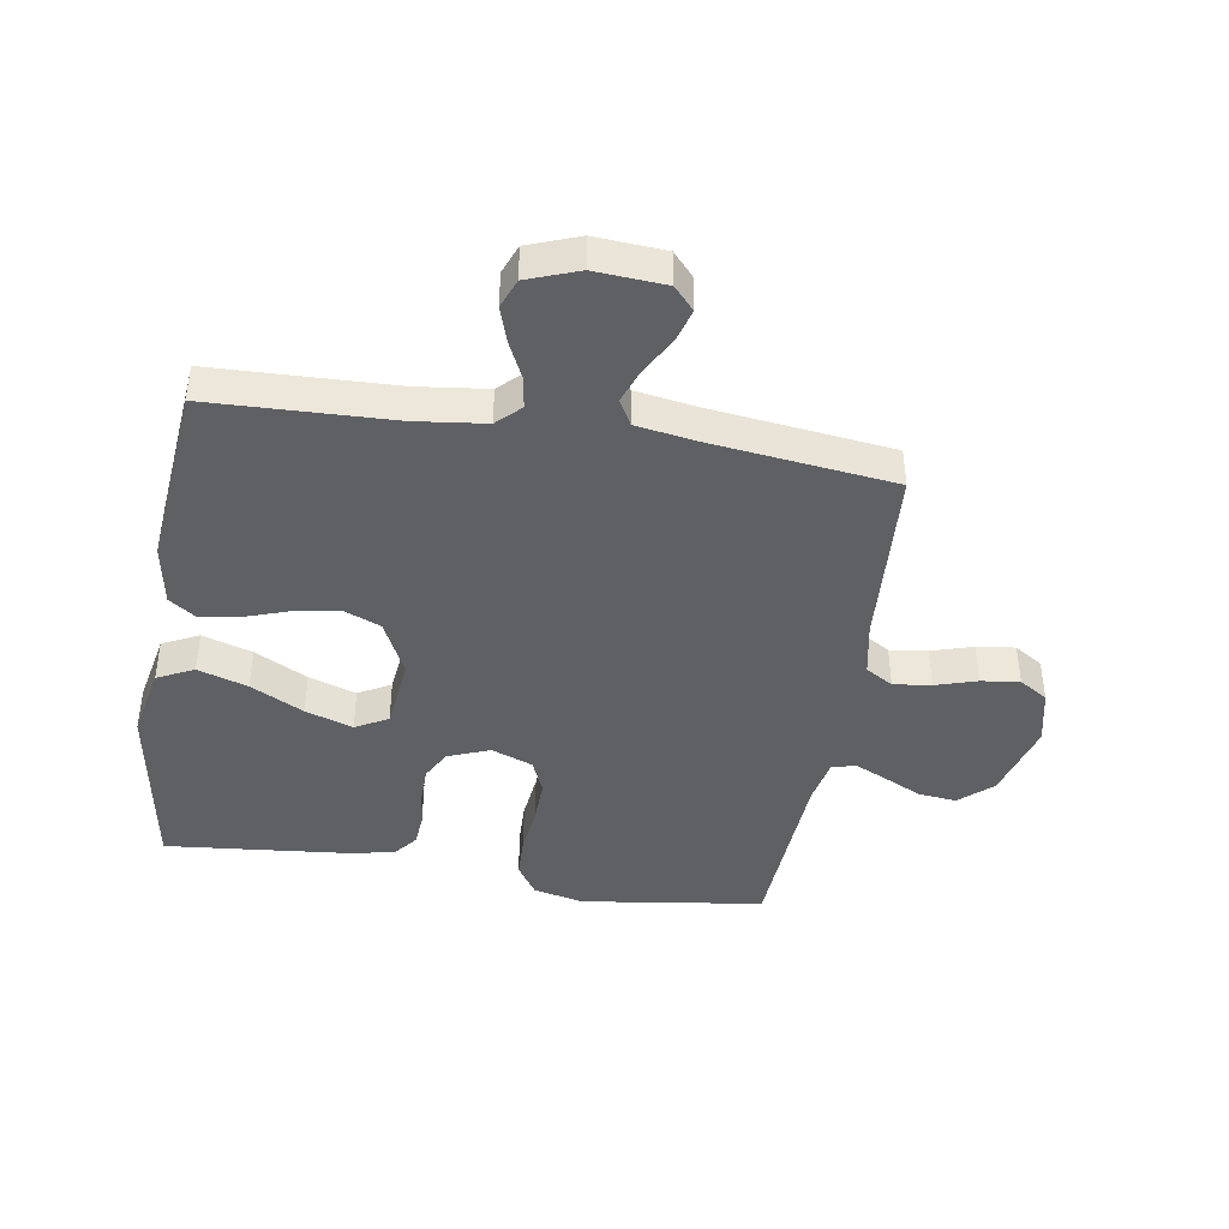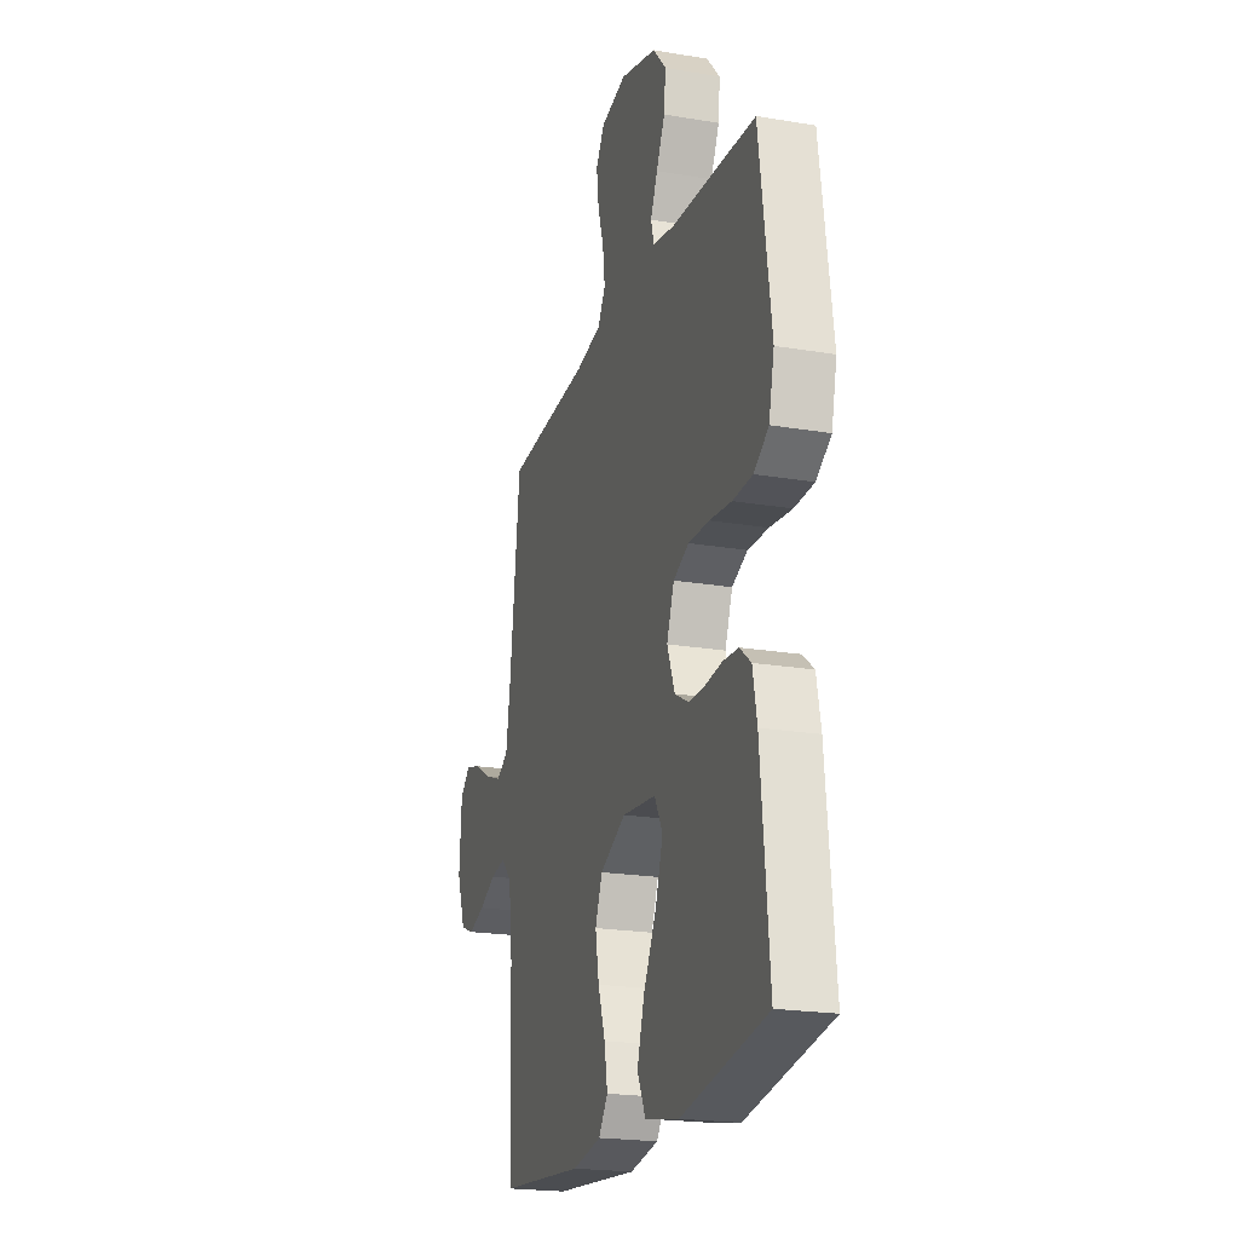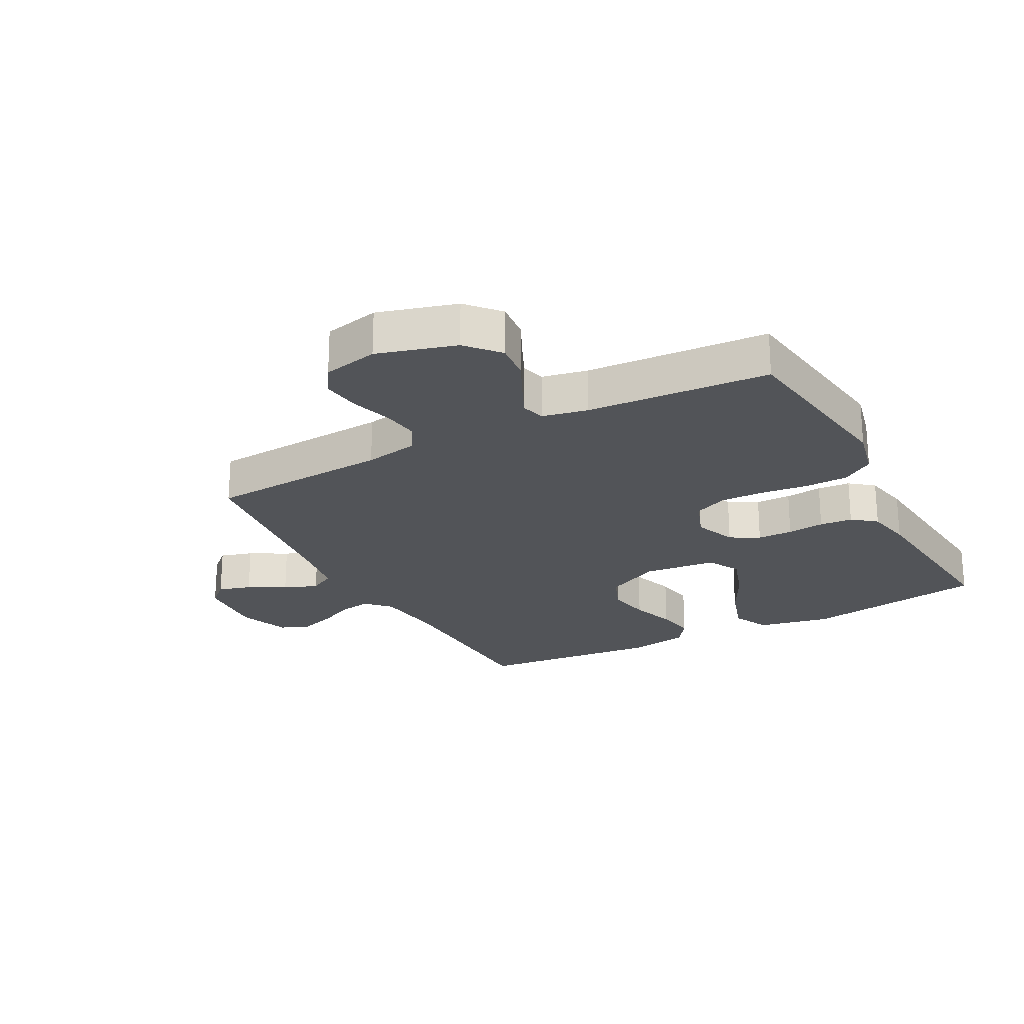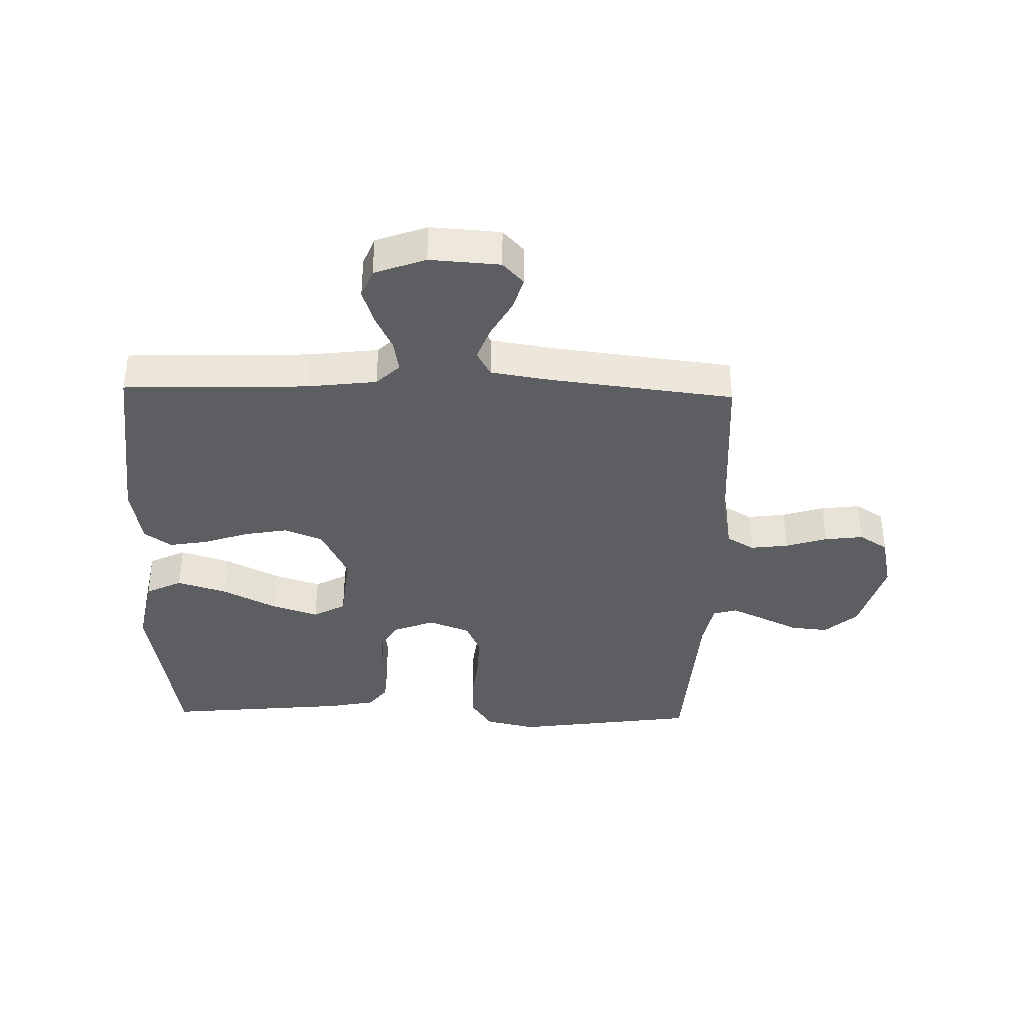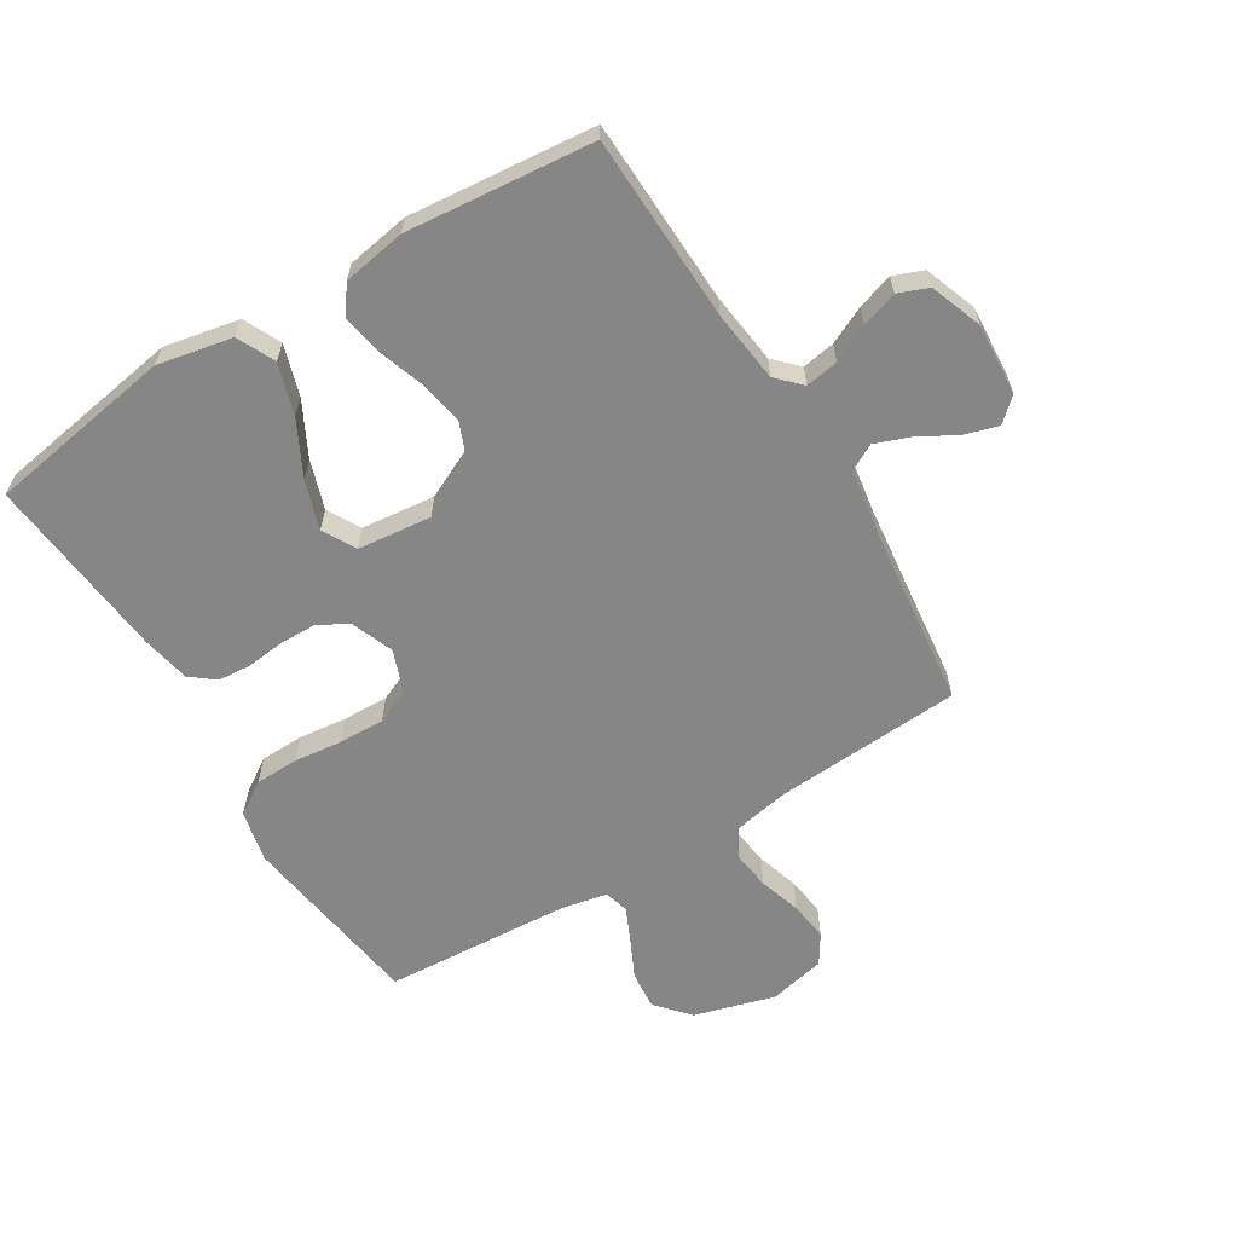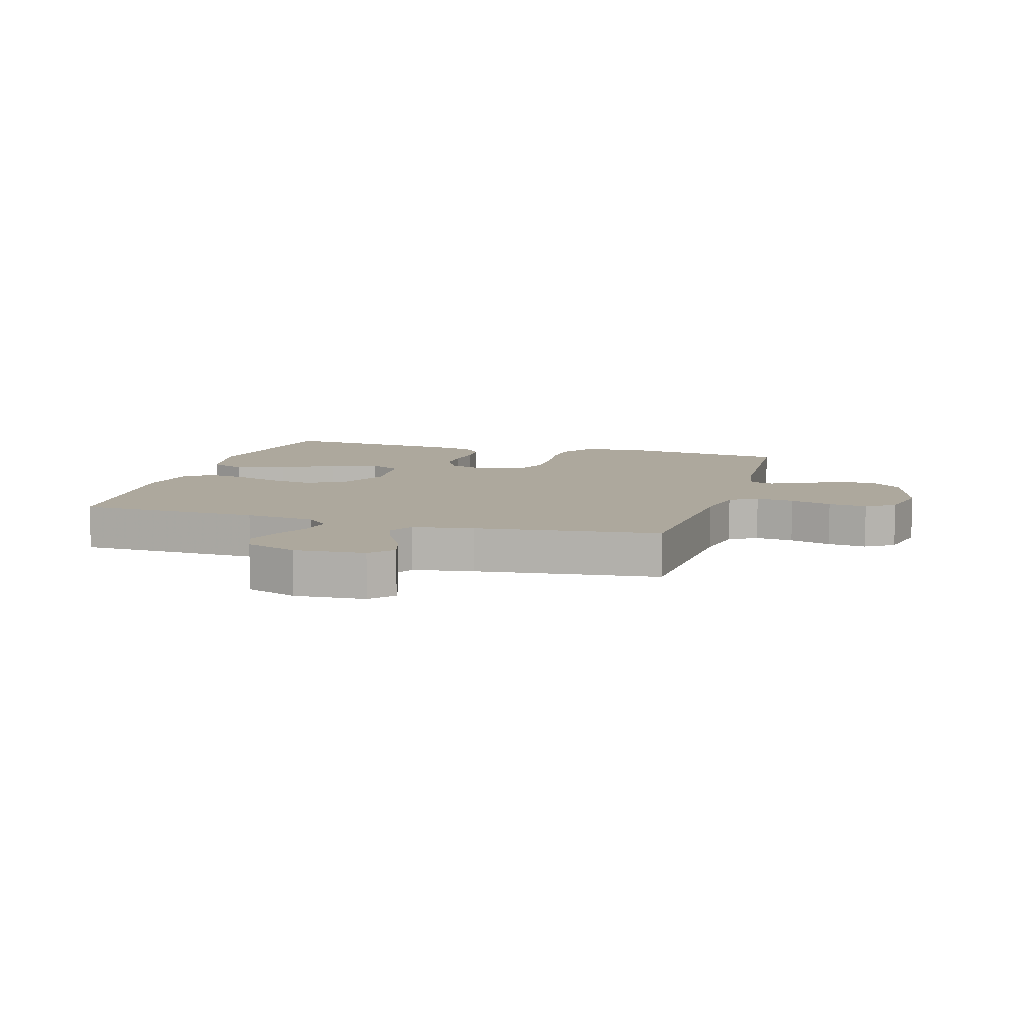
<metadata>
{"format":"obj","ext":"obj","renderer":"f3d","projection":"perspective","resolution":1024,"background":"white","views":[{"elev":-42.6,"azim":-99.2,"up":"+Y"},{"elev":-21.1,"azim":73.2,"up":"+Z"},{"elev":-23.3,"azim":28.0,"up":"+Y"},{"elev":-37.4,"azim":-91.4,"up":"+Y"},{"elev":-62.2,"azim":-148.5,"up":"+Y"},{"elev":8.7,"azim":-73.7,"up":"+Y"}]}
</metadata>
<code>
v -0.5 0.07 0.5
v -0.2 0.07 0.519
v -0.111 0.07 0.536
v -0.084 0.07 0.581
v -0.092 0.07 0.643
v -0.113 0.07 0.711
v -0.121 0.07 0.774
v -0.091 0.07 0.821
v 0 0.07 0.841
v 0.129 0.07 0.804
v 0.176 0.07 0.751
v 0.17 0.07 0.689
v 0.14 0.07 0.627
v 0.115 0.07 0.573
v 0.126 0.07 0.534
v 0.2 0.07 0.519
v 0.5 0.07 0.5
v 0.542 0.07 0.2
v 0.523 0.07 0.117
v 0.471 0.07 0.083
v 0.401 0.07 0.081
v 0.323 0.07 0.09
v 0.25 0.07 0.092
v 0.195 0.07 0.068
v 0.169 0.07 0
v 0.196 0.07 -0.069
v 0.244 0.07 -0.095
v 0.302 0.07 -0.096
v 0.363 0.07 -0.089
v 0.417 0.07 -0.093
v 0.456 0.07 -0.124
v 0.471 0.07 -0.2
v 0.5 0.07 -0.5
v 0.2 0.07 -0.549
v 0.08 0.07 -0.525
v 0.051 0.07 -0.465
v 0.077 0.07 -0.383
v 0.122 0.07 -0.296
v 0.148 0.07 -0.218
v 0.119 0.07 -0.165
v 0 0.07 -0.152
v -0.091 0.07 -0.196
v -0.116 0.07 -0.258
v -0.103 0.07 -0.33
v -0.078 0.07 -0.403
v -0.067 0.07 -0.467
v -0.099 0.07 -0.512
v -0.2 0.07 -0.529
v -0.5 0.07 -0.5
v -0.51 0.07 -0.2
v -0.524 0.07 -0.085
v -0.561 0.07 -0.047
v -0.614 0.07 -0.056
v -0.673 0.07 -0.084
v -0.731 0.07 -0.103
v -0.779 0.07 -0.084
v -0.81 0.07 0
v -0.802 0.07 0.115
v -0.765 0.07 0.149
v -0.711 0.07 0.133
v -0.65 0.07 0.099
v -0.594 0.07 0.078
v -0.552 0.07 0.101
v -0.536 0.07 0.2
v -0.5 0 0.5
v -0.2 0 0.519
v -0.111 0 0.536
v -0.084 0 0.581
v -0.092 0 0.643
v -0.113 0 0.711
v -0.121 0 0.774
v -0.091 0 0.821
v 0 0 0.841
v 0.129 0 0.804
v 0.176 0 0.751
v 0.17 0 0.689
v 0.14 0 0.627
v 0.115 0 0.573
v 0.126 0 0.534
v 0.2 0 0.519
v 0.5 0 0.5
v 0.542 0 0.2
v 0.523 0 0.117
v 0.471 0 0.083
v 0.401 0 0.081
v 0.323 0 0.09
v 0.25 0 0.092
v 0.195 0 0.068
v 0.169 0 0
v 0.196 0 -0.069
v 0.244 0 -0.095
v 0.302 0 -0.096
v 0.363 0 -0.089
v 0.417 0 -0.093
v 0.456 0 -0.124
v 0.471 0 -0.2
v 0.5 0 -0.5
v 0.2 0 -0.549
v 0.08 0 -0.525
v 0.051 0 -0.465
v 0.077 0 -0.383
v 0.122 0 -0.296
v 0.148 0 -0.218
v 0.119 0 -0.165
v 0 0 -0.152
v -0.091 0 -0.196
v -0.116 0 -0.258
v -0.103 0 -0.33
v -0.078 0 -0.403
v -0.067 0 -0.467
v -0.099 0 -0.512
v -0.2 0 -0.529
v -0.5 0 -0.5
v -0.51 0 -0.2
v -0.524 0 -0.085
v -0.561 0 -0.047
v -0.614 0 -0.056
v -0.673 0 -0.084
v -0.731 0 -0.103
v -0.779 0 -0.084
v -0.81 0 0
v -0.802 0 0.115
v -0.765 0 0.149
v -0.711 0 0.133
v -0.65 0 0.099
v -0.594 0 0.078
v -0.552 0 0.101
v -0.536 0 0.2
f 58 59 60 61
f 58 61 62
f 57 58 62
f 56 57 62
f 53 54 55 56
f 52 53 56 62
f 51 52 62 63
f 47 48 49 50
f 47 50 51
f 44 45 46 47
f 43 44 47 51
f 42 43 51 63
f 35 36 37 38
f 35 38 39
f 34 35 39
f 33 34 39
f 32 33 39 40
f 28 29 30 31
f 27 28 31 32
f 19 20 21 22
f 19 22 23
f 16 17 18 19
f 15 16 19 23
f 14 15 23 24
f 10 11 12 13
f 10 13 14
f 9 10 14
f 5 6 7 8
f 4 5 8 9
f 64 1 2
f 64 2 3
f 41 42 63 64
f 41 64 3
f 27 32 40 41
f 26 27 41
f 25 26 41 3
f 24 25 3 4
f 4 9 14 24
f 125 124 123 122
f 126 125 122
f 126 122 121
f 126 121 120
f 120 119 118 117
f 126 120 117 116
f 127 126 116 115
f 114 113 112 111
f 115 114 111
f 111 110 109 108
f 115 111 108 107
f 127 115 107 106
f 102 101 100 99
f 103 102 99
f 103 99 98
f 103 98 97
f 104 103 97 96
f 95 94 93 92
f 96 95 92 91
f 86 85 84 83
f 87 86 83
f 83 82 81 80
f 87 83 80 79
f 88 87 79 78
f 77 76 75 74
f 78 77 74
f 78 74 73
f 72 71 70 69
f 73 72 69 68
f 66 65 128
f 67 66 128
f 128 127 106 105
f 67 128 105
f 105 104 96 91
f 105 91 90
f 67 105 90 89
f 68 67 89 88
f 88 78 73 68
f 1 65 66 2
f 2 66 67 3
f 3 67 68 4
f 4 68 69 5
f 5 69 70 6
f 6 70 71 7
f 7 71 72 8
f 8 72 73 9
f 9 73 74 10
f 10 74 75 11
f 11 75 76 12
f 12 76 77 13
f 13 77 78 14
f 14 78 79 15
f 15 79 80 16
f 16 80 81 17
f 17 81 82 18
f 18 82 83 19
f 19 83 84 20
f 20 84 85 21
f 21 85 86 22
f 22 86 87 23
f 23 87 88 24
f 24 88 89 25
f 25 89 90 26
f 26 90 91 27
f 27 91 92 28
f 28 92 93 29
f 29 93 94 30
f 30 94 95 31
f 31 95 96 32
f 32 96 97 33
f 33 97 98 34
f 34 98 99 35
f 35 99 100 36
f 36 100 101 37
f 37 101 102 38
f 38 102 103 39
f 39 103 104 40
f 40 104 105 41
f 41 105 106 42
f 42 106 107 43
f 43 107 108 44
f 44 108 109 45
f 45 109 110 46
f 46 110 111 47
f 47 111 112 48
f 48 112 113 49
f 49 113 114 50
f 50 114 115 51
f 51 115 116 52
f 52 116 117 53
f 53 117 118 54
f 54 118 119 55
f 55 119 120 56
f 56 120 121 57
f 57 121 122 58
f 58 122 123 59
f 59 123 124 60
f 60 124 125 61
f 61 125 126 62
f 62 126 127 63
f 63 127 128 64
f 64 128 65 1

</code>
